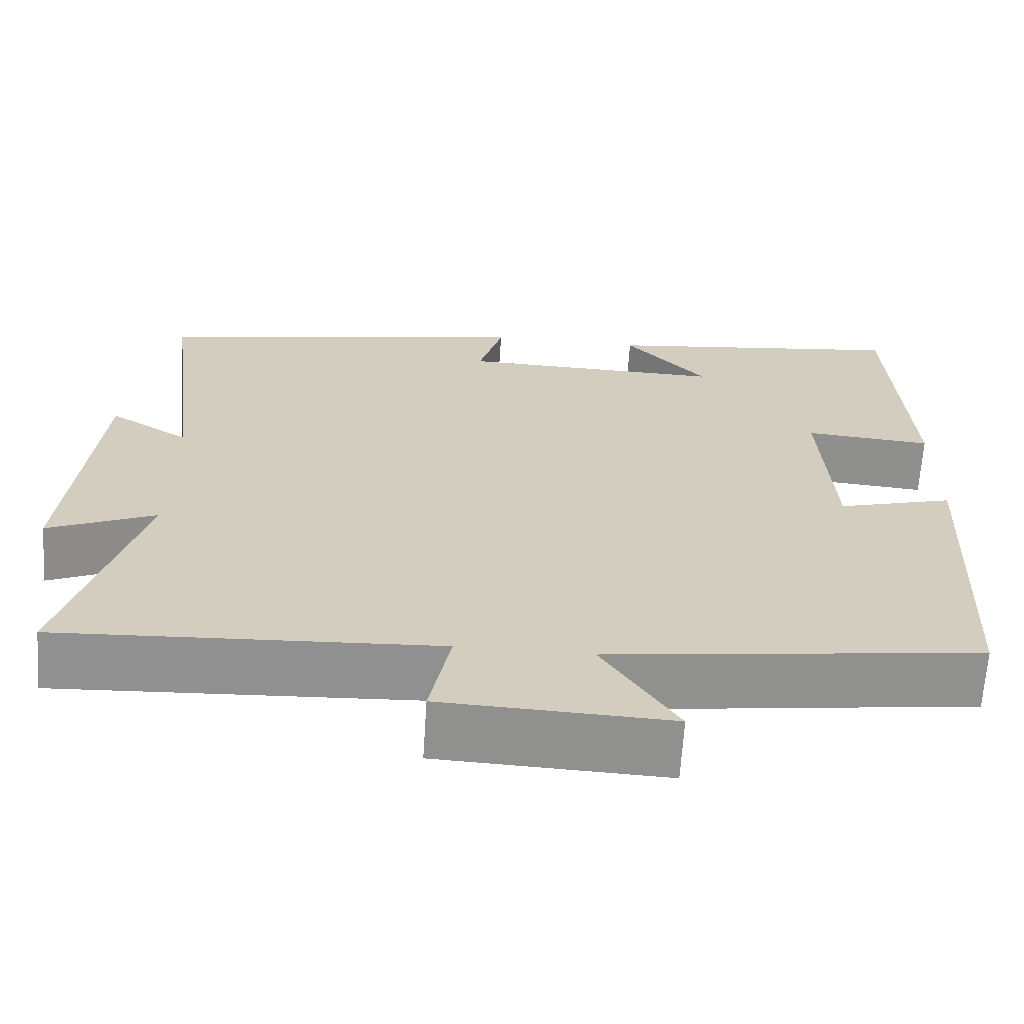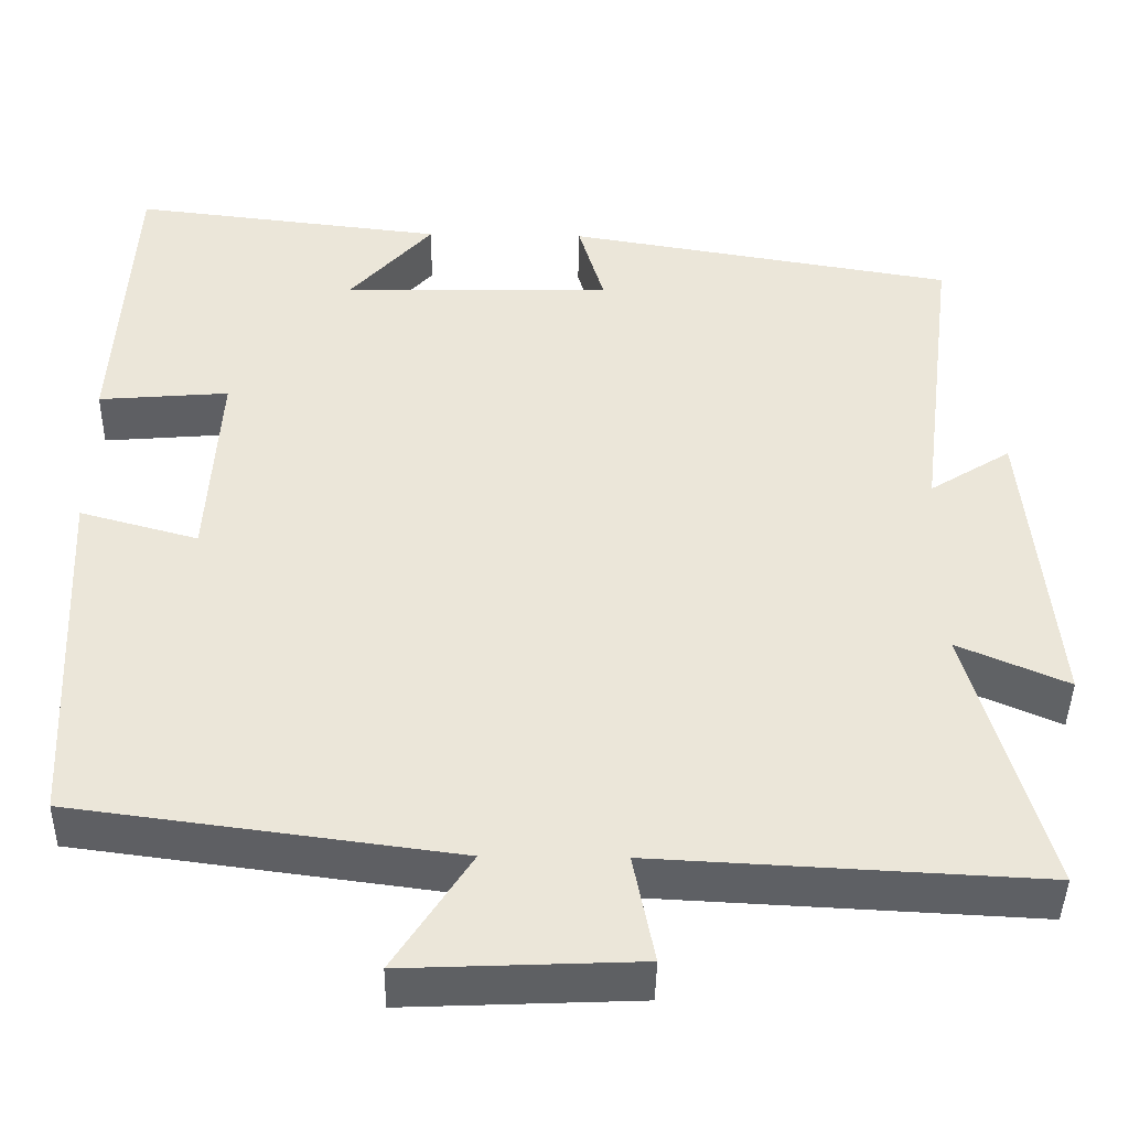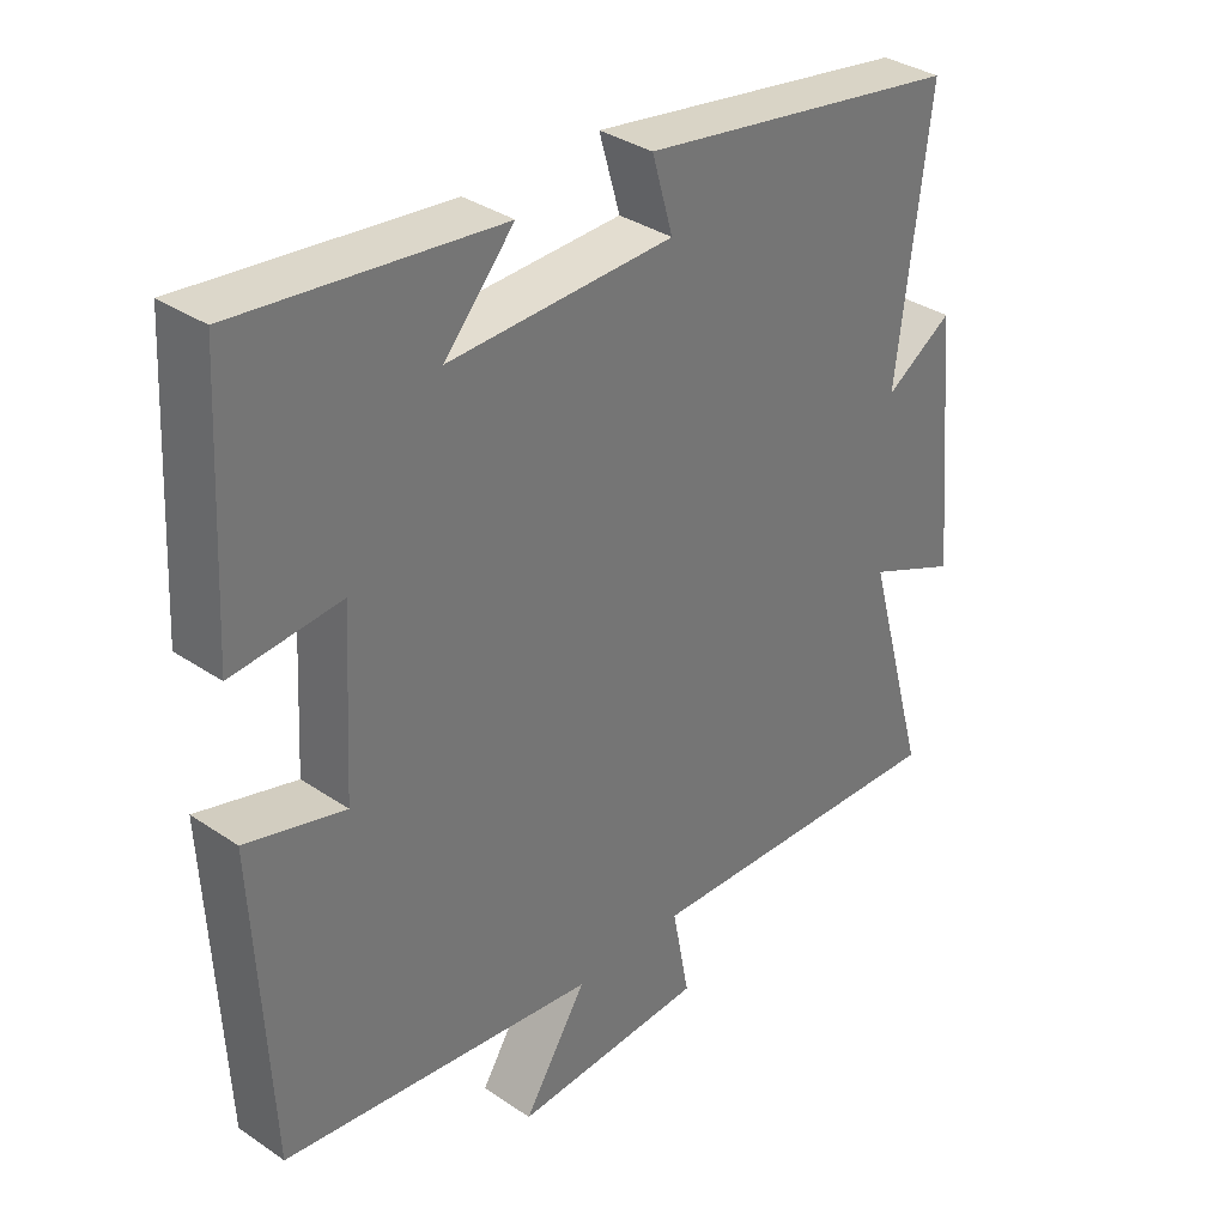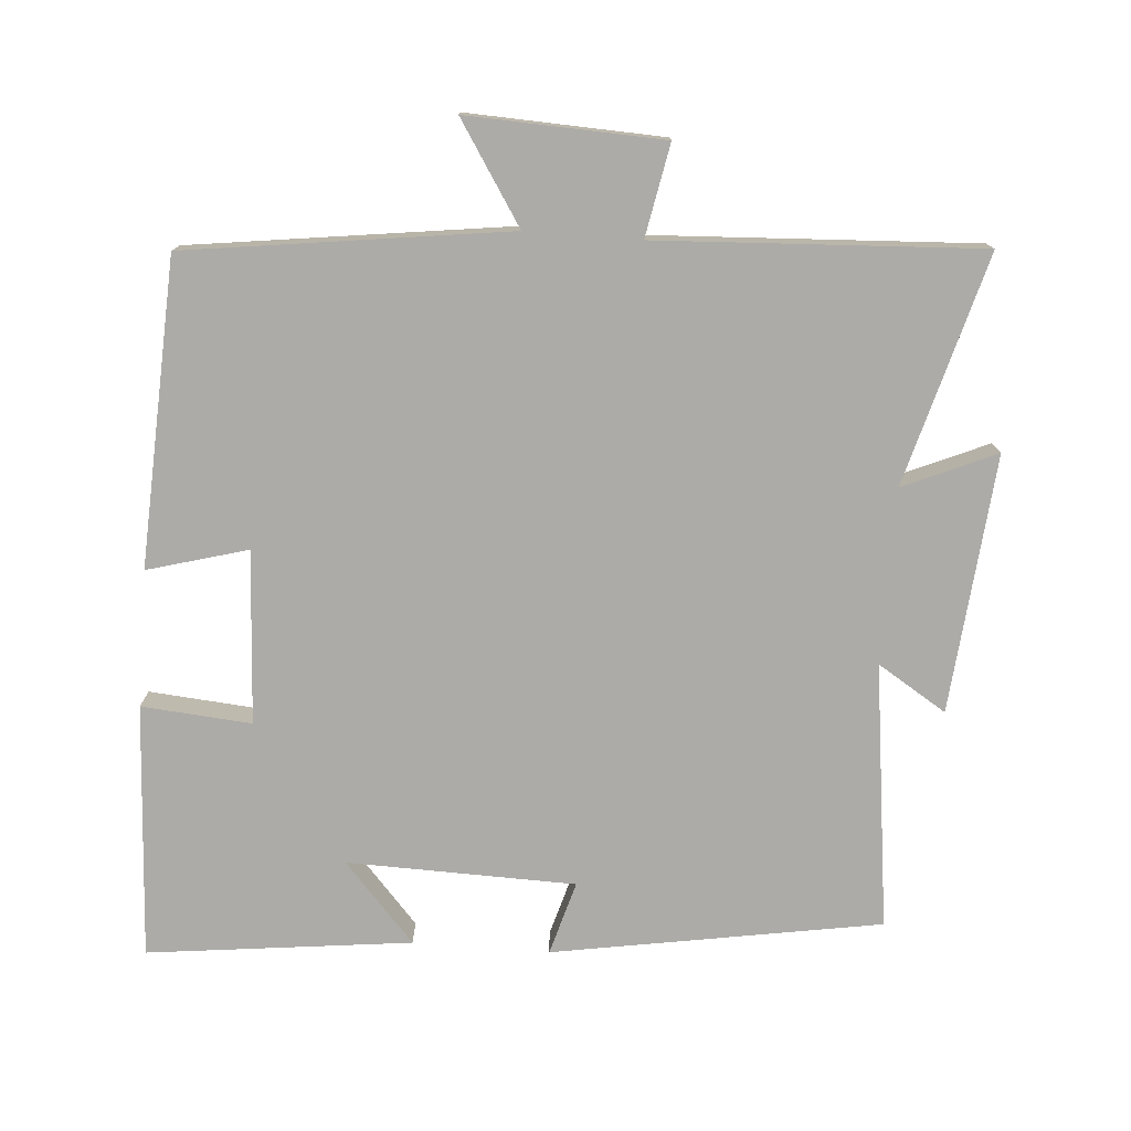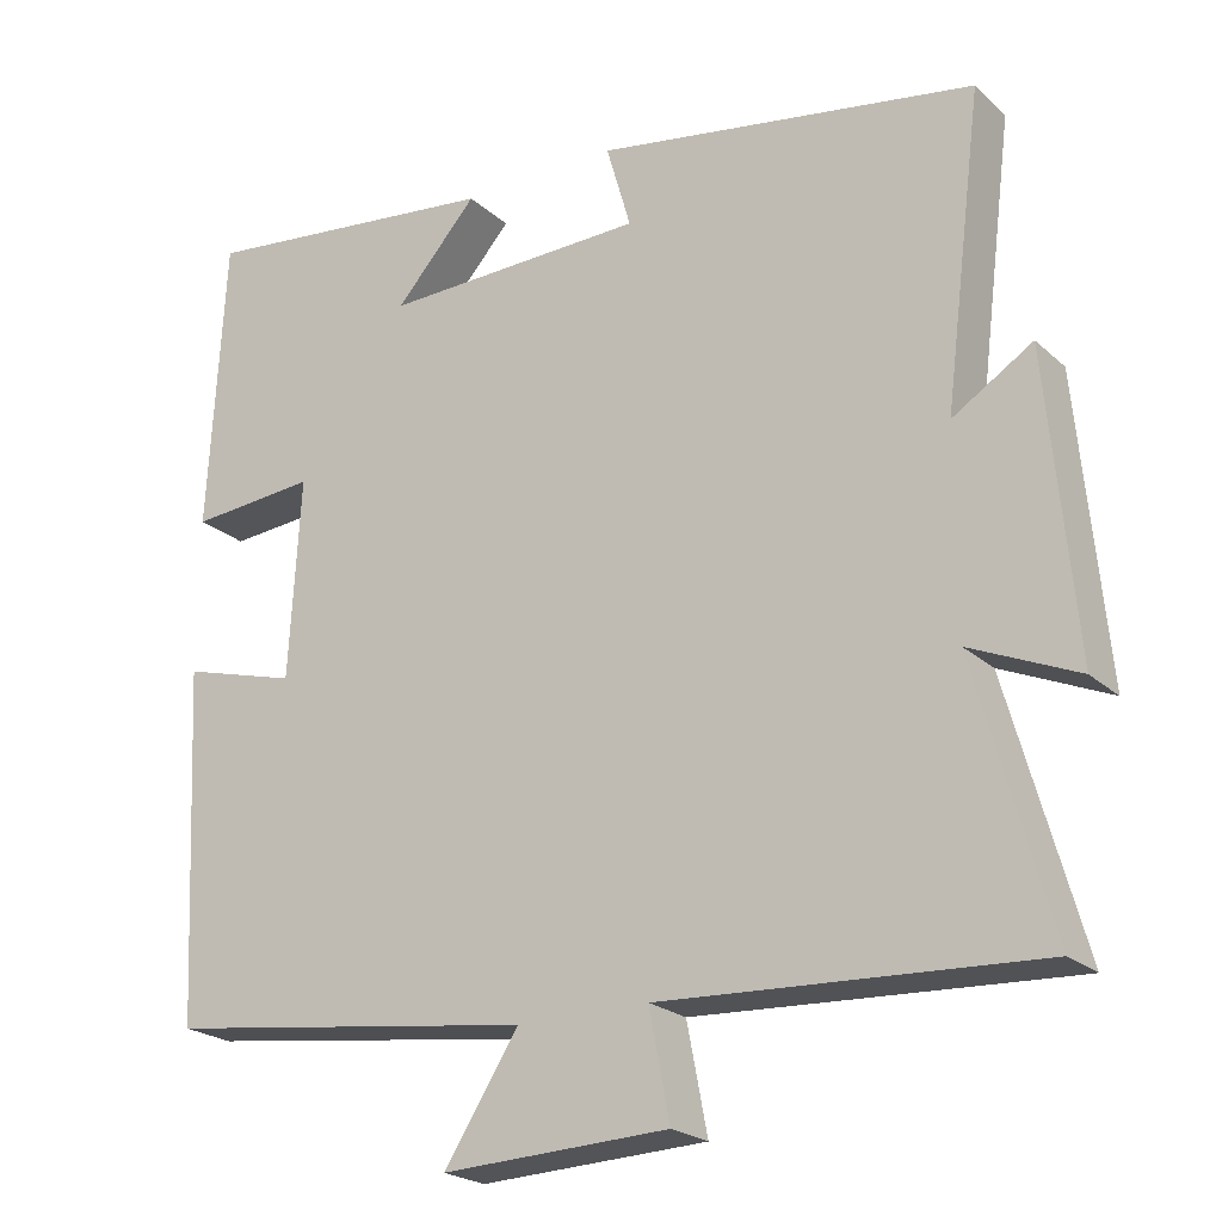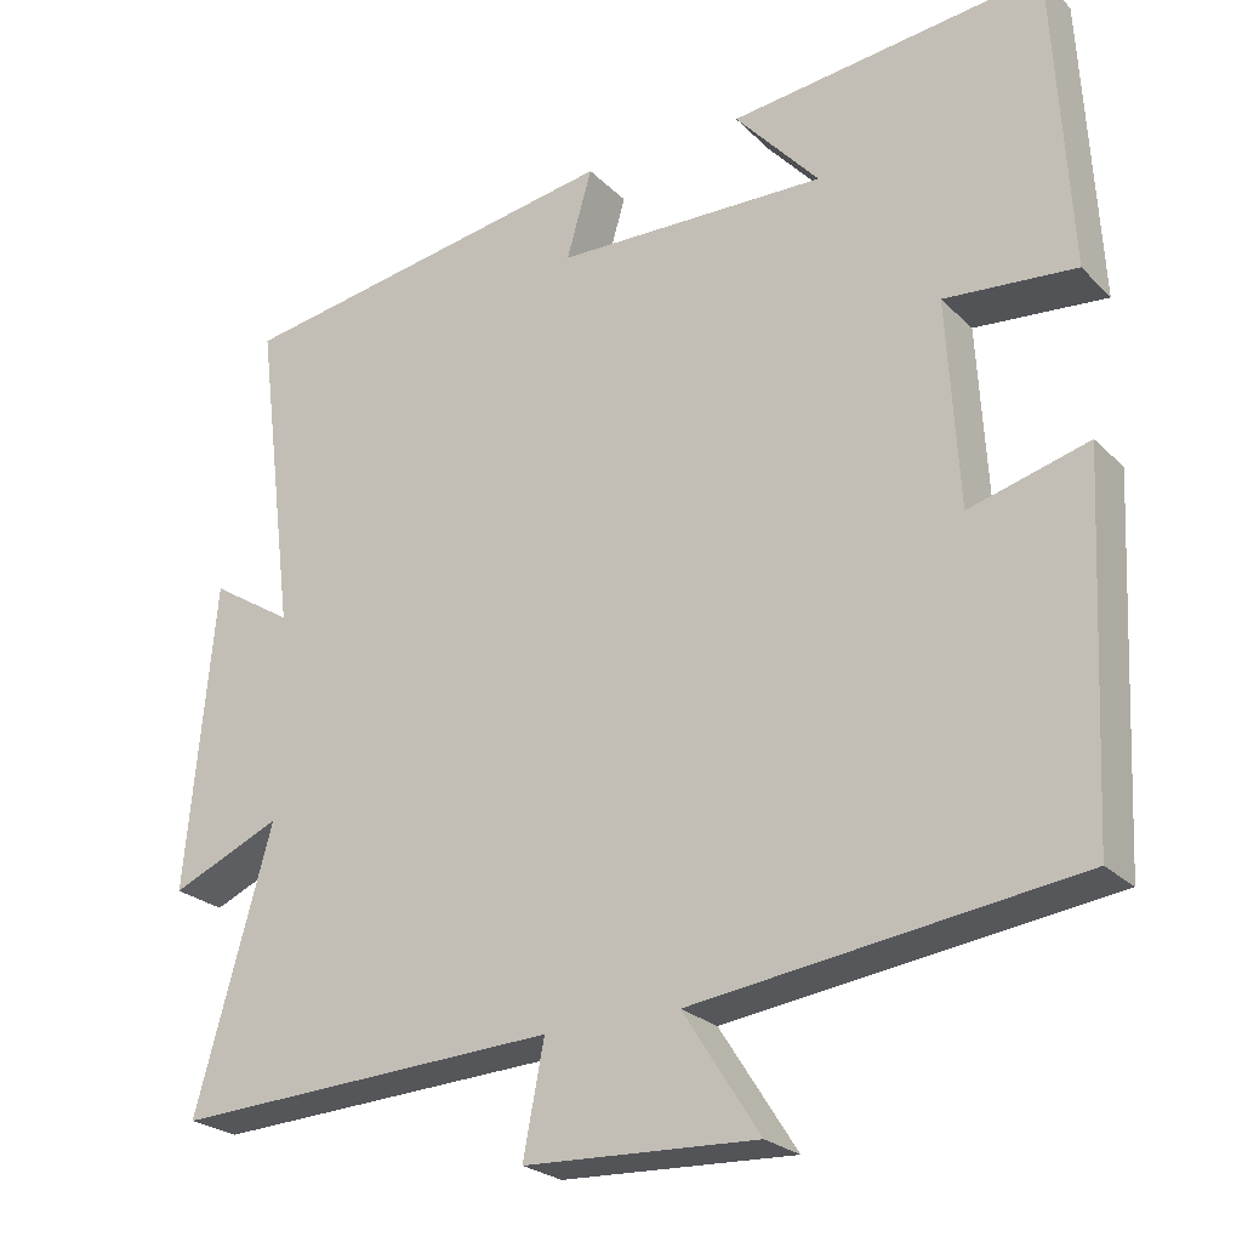
<metadata>
{"format":"obj","ext":"obj","renderer":"f3d","projection":"perspective","resolution":1024,"background":"white","views":[{"elev":-65.7,"azim":-3.7,"up":"+Z"},{"elev":-43.0,"azim":179.0,"up":"+Z"},{"elev":34.8,"azim":132.1,"up":"+Z"},{"elev":-76.4,"azim":175.7,"up":"+Y"},{"elev":-22.3,"azim":-146.2,"up":"+Z"},{"elev":-24.3,"azim":32.9,"up":"+Z"}]}
</metadata>
<code>
v -0.547 0.07 0.423
v -0.084 0.07 0.5
v -0.114 0.07 0.396
v 0.208 0.07 0.388
v 0.108 0.07 0.5
v 0.48 0.07 0.543
v 0.5 0.07 0.183
v 0.345 0.07 0.196
v 0.359 0.07 -0.048
v 0.5 0.07 -0.009
v 0.479 0.07 -0.44
v 0.026 0.07 -0.5
v 0.117 0.07 -0.642
v -0.159 0.07 -0.63
v -0.134 0.07 -0.5
v -0.591 0.07 -0.523
v -0.5 0.07 -0.198
v -0.631 0.07 -0.255
v -0.597 0.07 0.109
v -0.5 0.07 0.048
v -0.547 0 0.423
v -0.084 0 0.5
v -0.114 0 0.396
v 0.208 0 0.388
v 0.108 0 0.5
v 0.48 0 0.543
v 0.5 0 0.183
v 0.345 0 0.196
v 0.359 0 -0.048
v 0.5 0 -0.009
v 0.479 0 -0.44
v 0.026 0 -0.5
v 0.117 0 -0.642
v -0.159 0 -0.63
v -0.134 0 -0.5
v -0.591 0 -0.523
v -0.5 0 -0.198
v -0.631 0 -0.255
v -0.597 0 0.109
v -0.5 0 0.048
f 17 18 19 20
f 15 16 17
f 15 17 20
f 12 13 14 15
f 9 10 11 12
f 8 9 12 15
f 6 7 8
f 4 5 6
f 4 6 8 15
f 20 1 2 3
f 3 4 15 20
f 40 39 38 37
f 37 36 35
f 40 37 35
f 35 34 33 32
f 32 31 30 29
f 35 32 29 28
f 28 27 26
f 26 25 24
f 35 28 26 24
f 23 22 21 40
f 40 35 24 23
f 1 21 22 2
f 2 22 23 3
f 3 23 24 4
f 4 24 25 5
f 5 25 26 6
f 6 26 27 7
f 7 27 28 8
f 8 28 29 9
f 9 29 30 10
f 10 30 31 11
f 11 31 32 12
f 12 32 33 13
f 13 33 34 14
f 14 34 35 15
f 15 35 36 16
f 16 36 37 17
f 17 37 38 18
f 18 38 39 19
f 19 39 40 20
f 20 40 21 1

</code>
